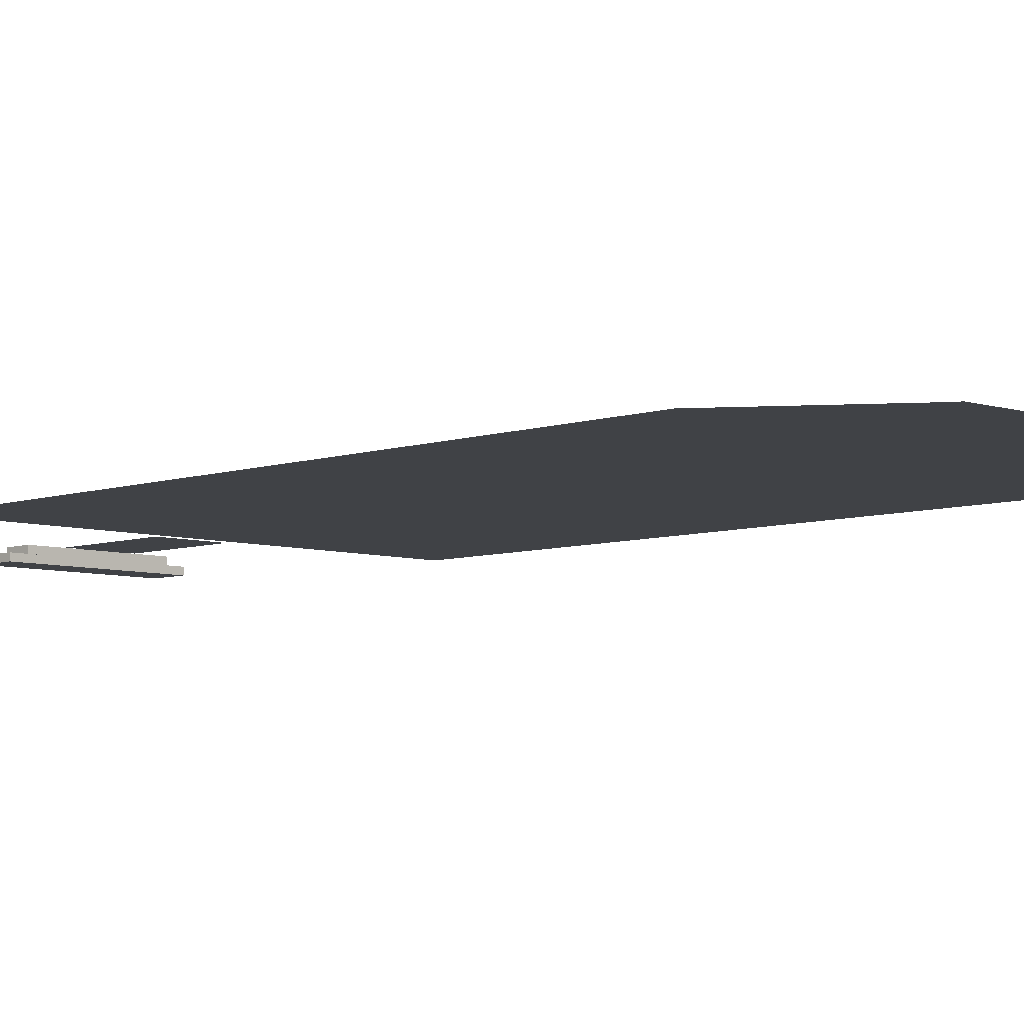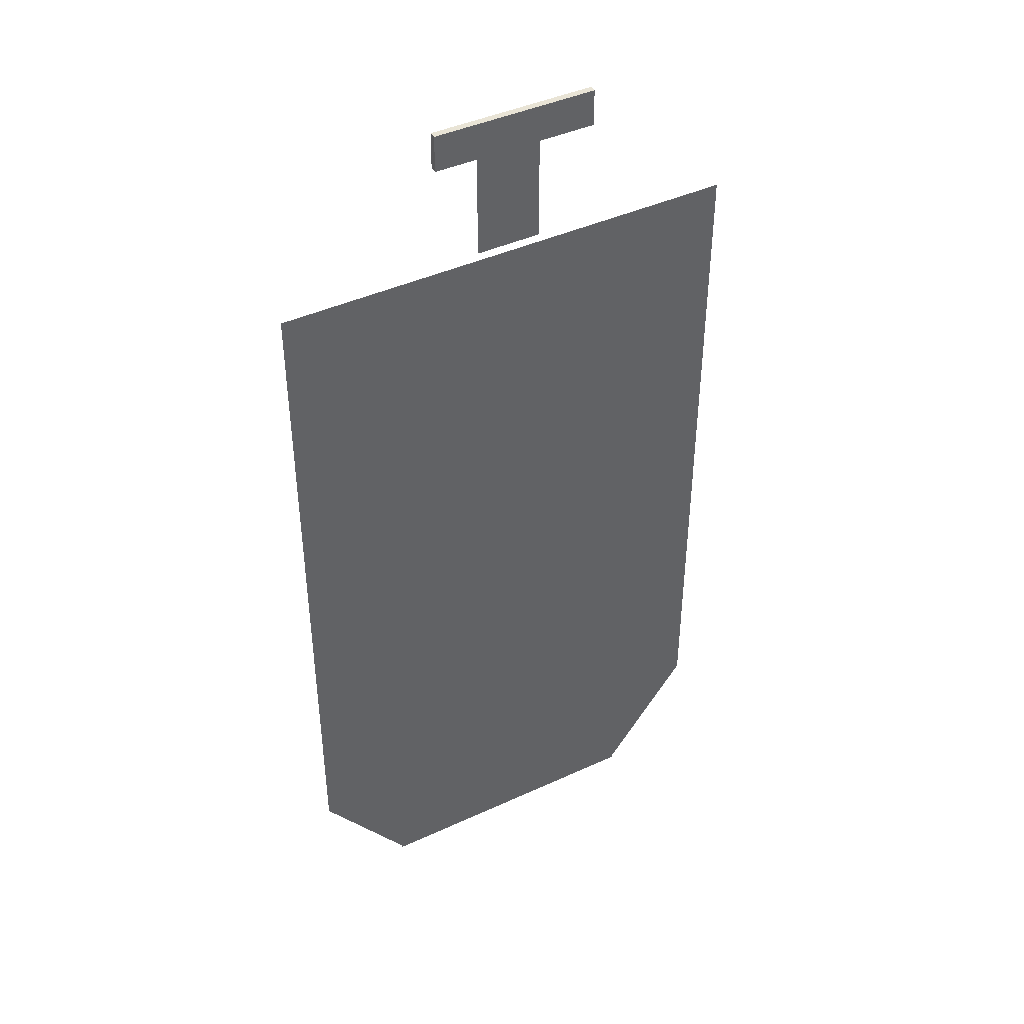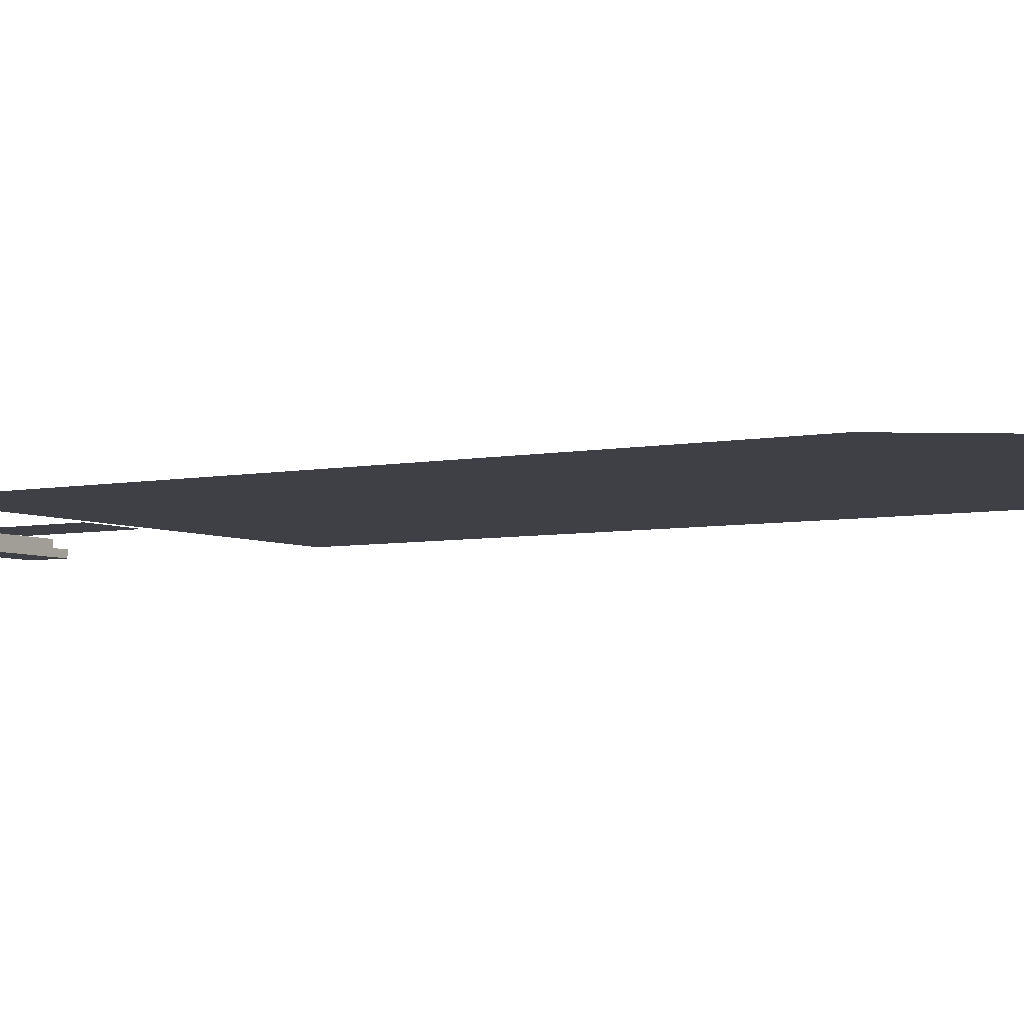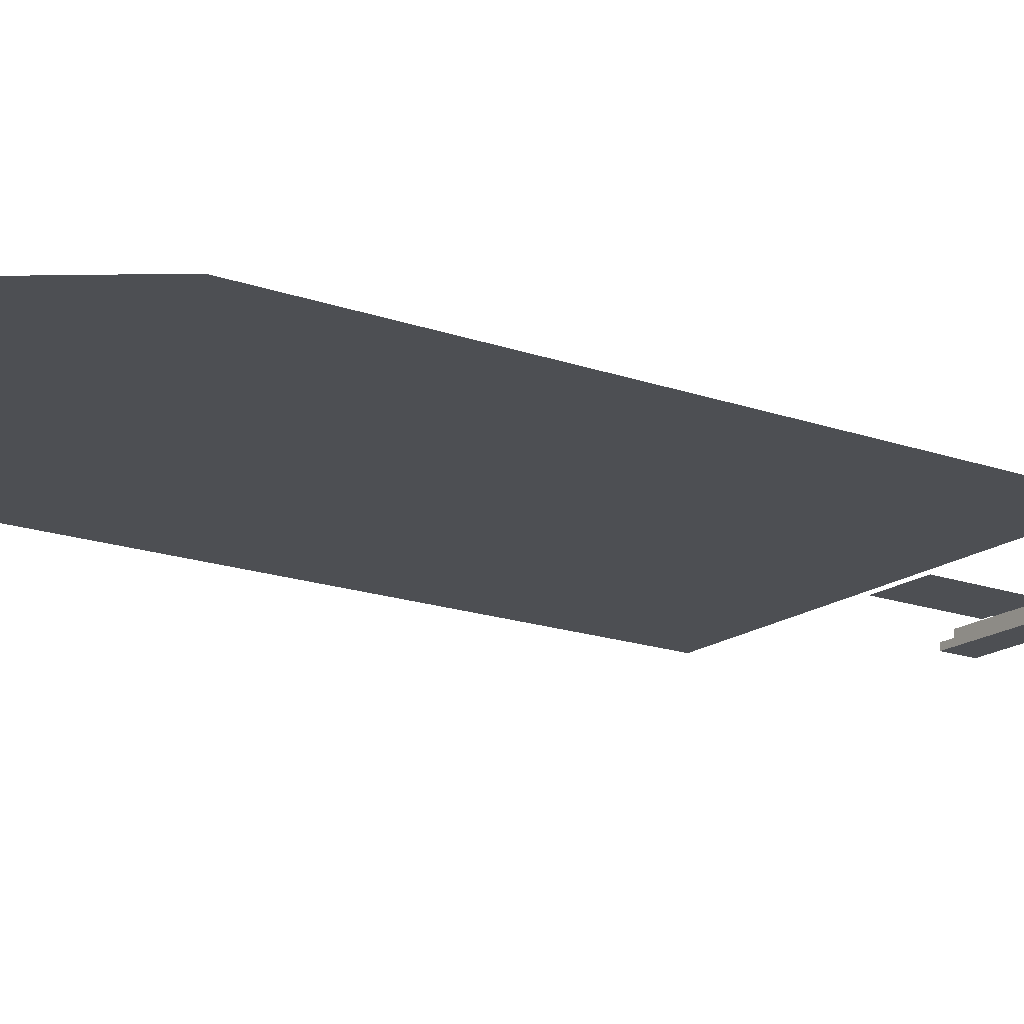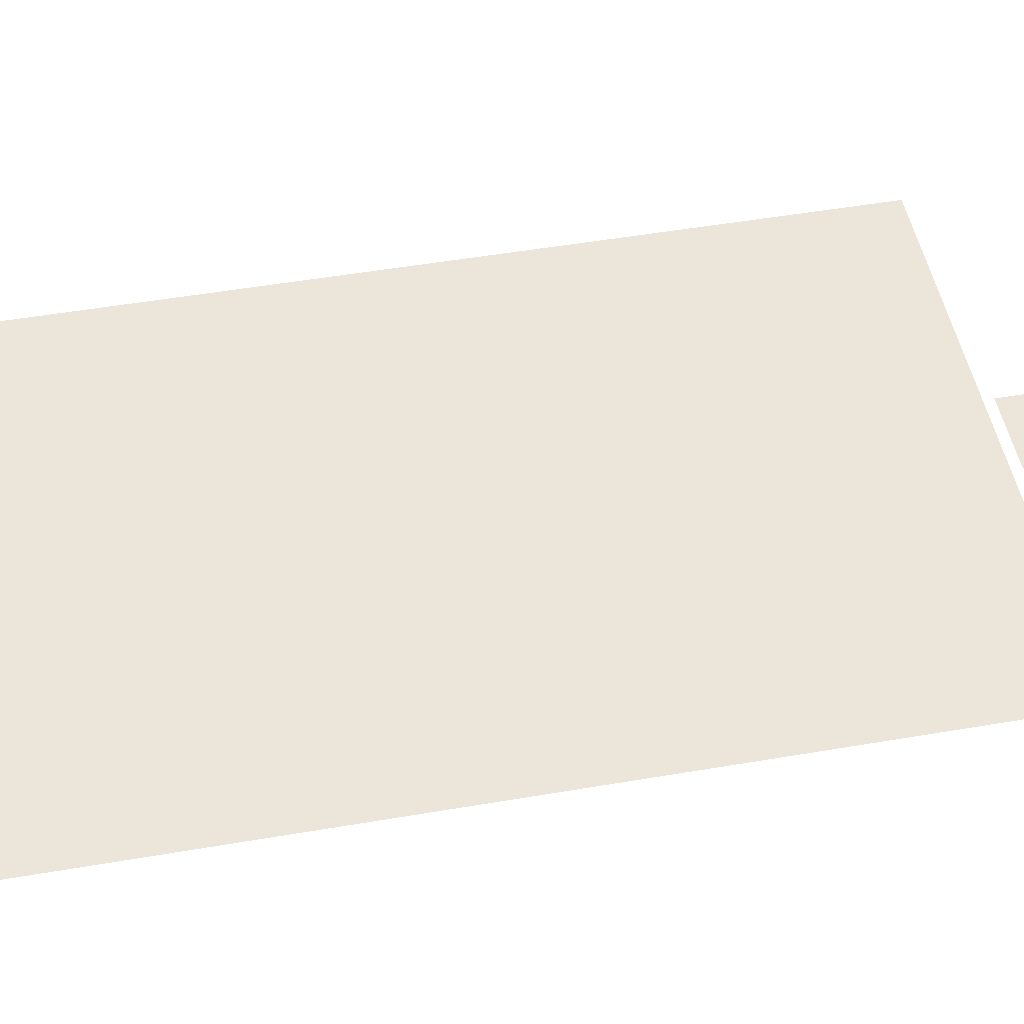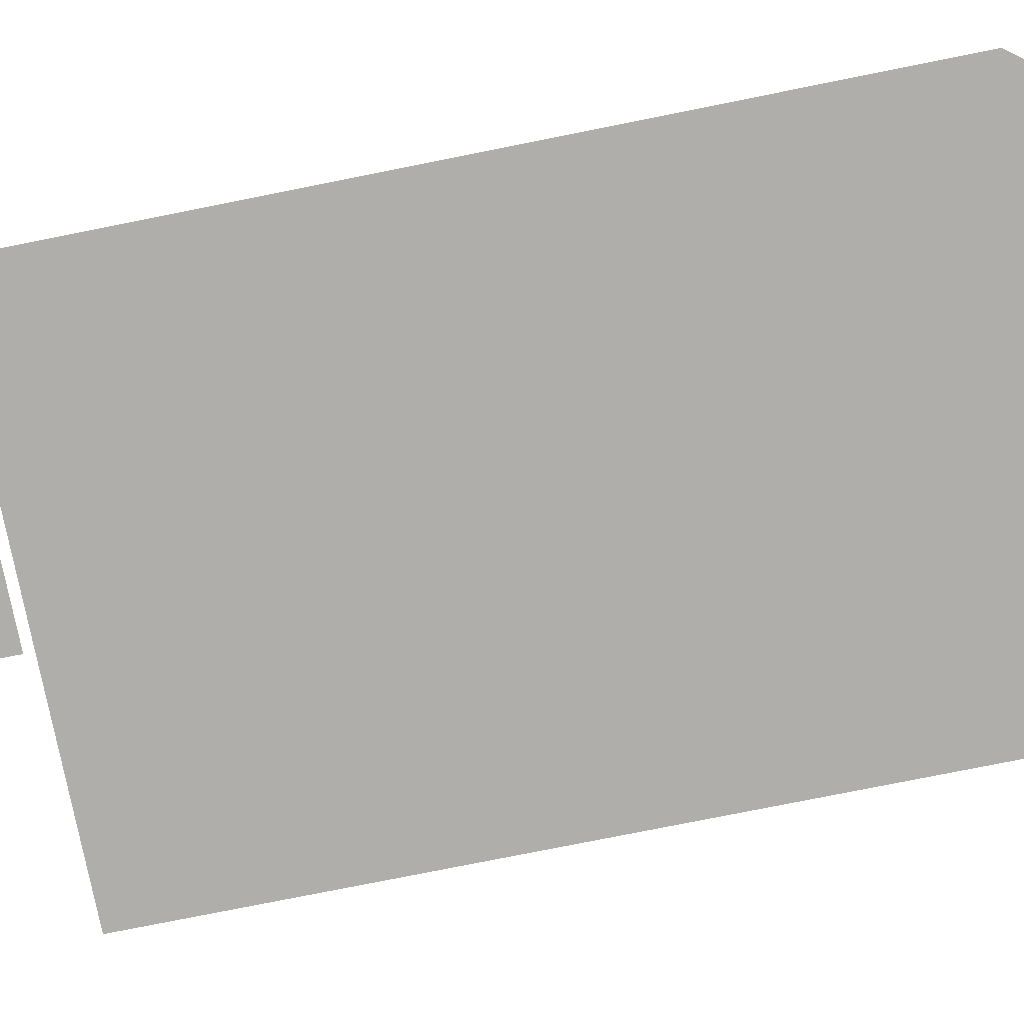
<metadata>
{"format":"obj","ext":"obj","renderer":"f3d","projection":"perspective","resolution":1024,"background":"white","views":[{"elev":-6.4,"azim":136.0,"up":"+Y"},{"elev":42.6,"azim":-28.8,"up":"+Z"},{"elev":-5.2,"azim":122.7,"up":"+Y"},{"elev":-17.6,"azim":-125.0,"up":"+Y"},{"elev":48.3,"azim":-101.0,"up":"+Y"},{"elev":-77.6,"azim":101.3,"up":"+Y"}]}
</metadata>
<code>
g Mesh1 Group1 Model
v -445.6 10 114.3
v -685.6 10 114.3
v -685.6 10 167.4
v -445.6 10 167.4
f 1 2 3 4
v -445.6 0 114.3
v -685.6 0 114.3
f 5 6 2 1
v -445.6 0 167.4
v -685.6 0 167.4
f 6 5 7 8
f 7 5 1 4
f 8 7 4 3
f 6 8 3 2
g Mesh2 Group2 Model
v -469.6 20 114.3
v -661.6 20 114.3
v -661.6 20 154.2
v -469.6 20 154.2
f 9 10 11 12
v -469.6 10 114.3
v -661.6 10 114.3
f 13 14 10 9
v -469.6 10 154.2
v -661.6 10 154.2
f 14 13 15 16
f 15 13 9 12
f 16 15 12 11
f 14 16 11 10
g Mesh3 Model
v -781.6 20 -1262
v -911.5 20 -1088
v -911.5 20 -63.49
v -613.6 20 -63.49
v -517.5 20 -63.49
v -219.8 20 -63.49
v -219.8 20 -1088
v -349.6 20 -1262
v -349.6 20 -1267
v -781.6 20 -1267
f 17 18 19 20 21 22 23 24 25 26
g Mesh4 Model
v -613.6 20 -51.49
v -613.6 20 111.8
v -599.9 20 111.8
v -599.9 20 114.3
v -534 20 114.3
v -534 20 111.8
v -517.5 20 111.8
v -517.5 20 -51.49
f 27 28 29 30 31 32 33 34

</code>
